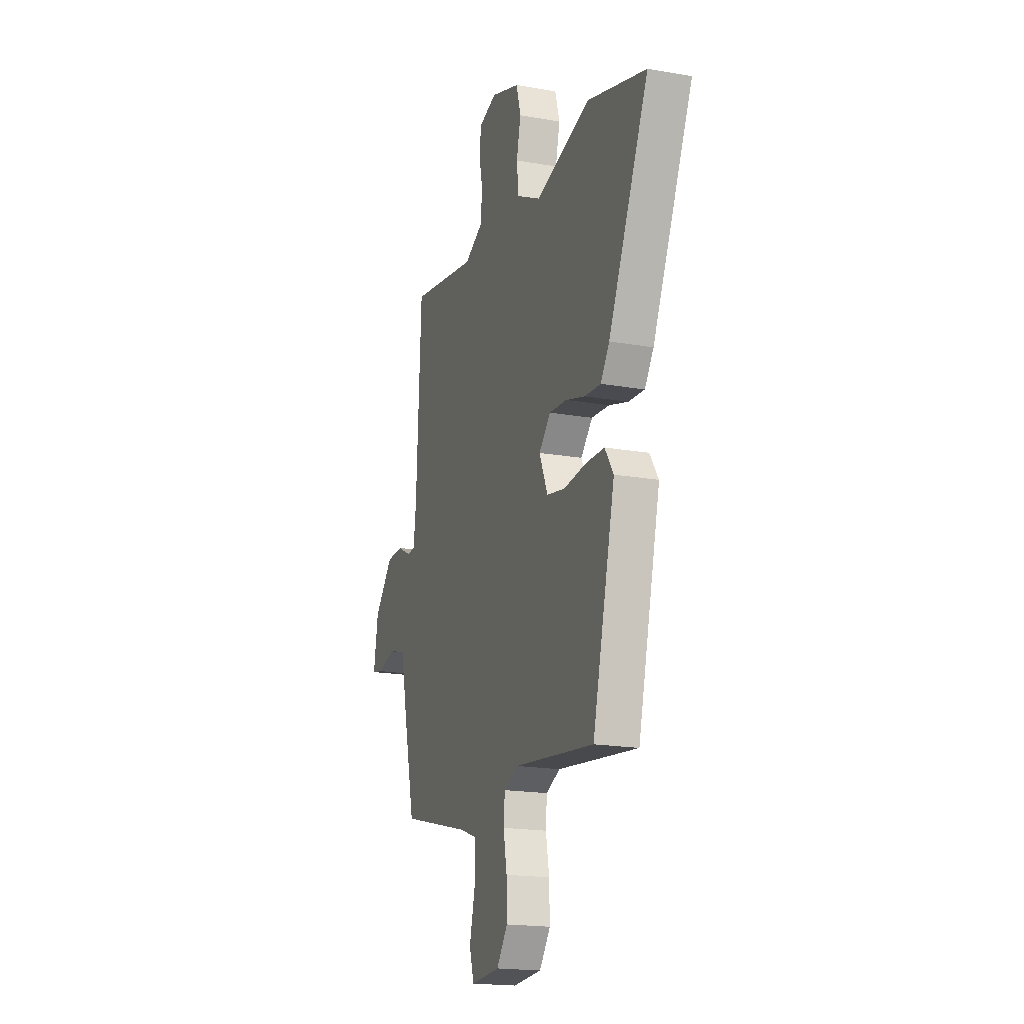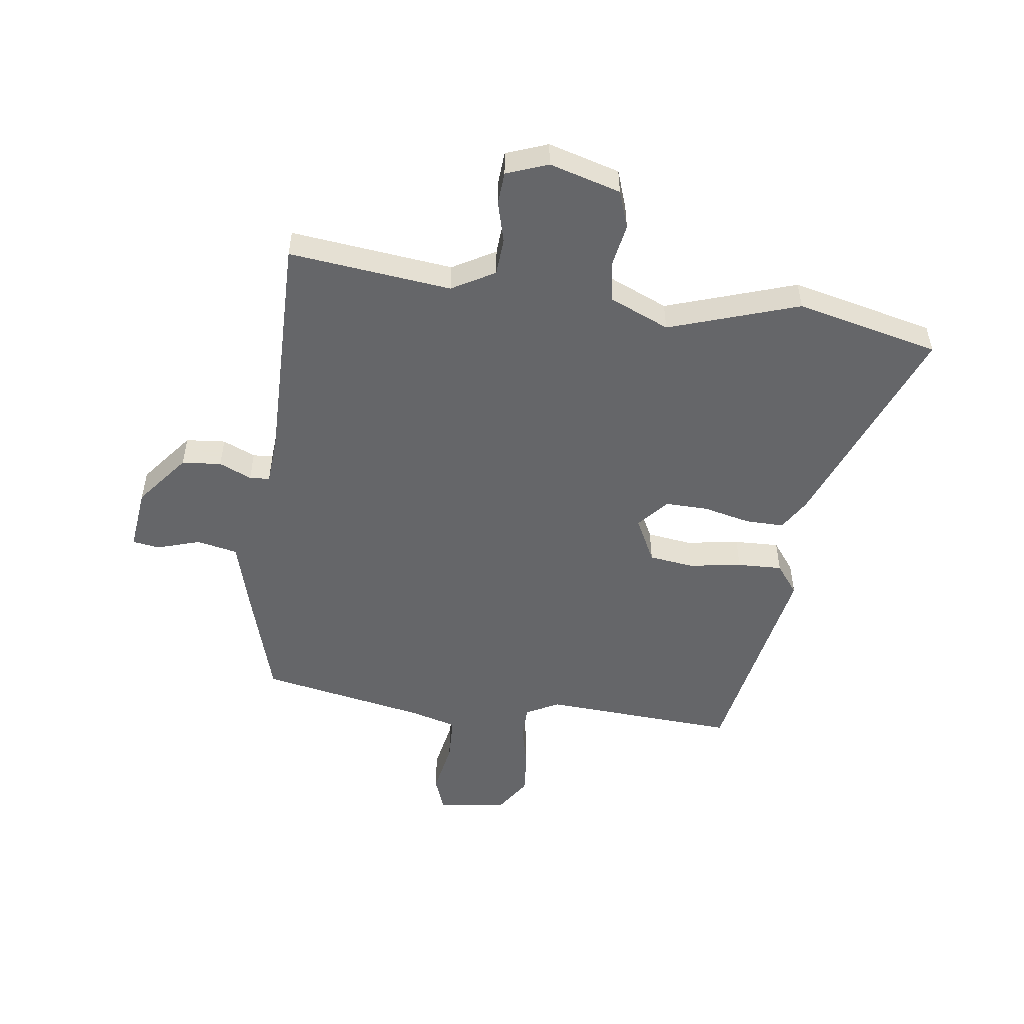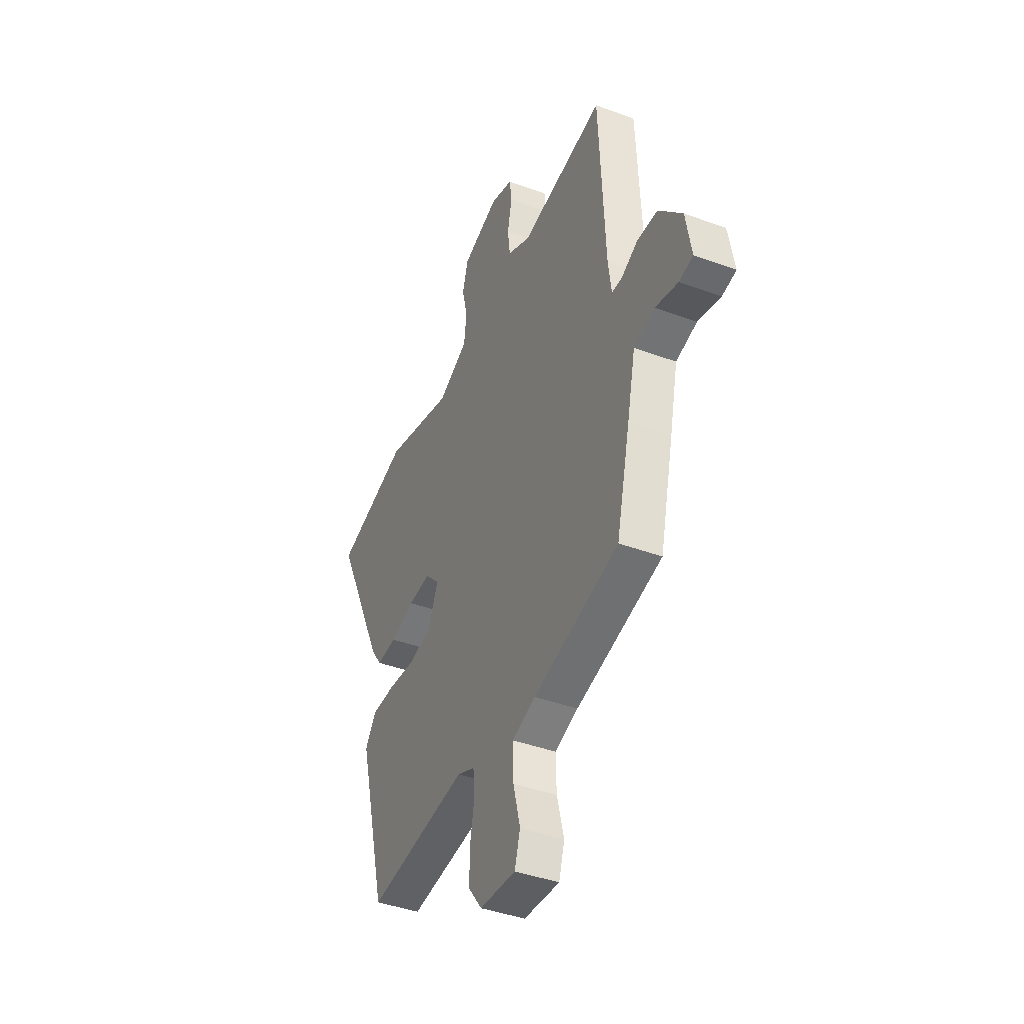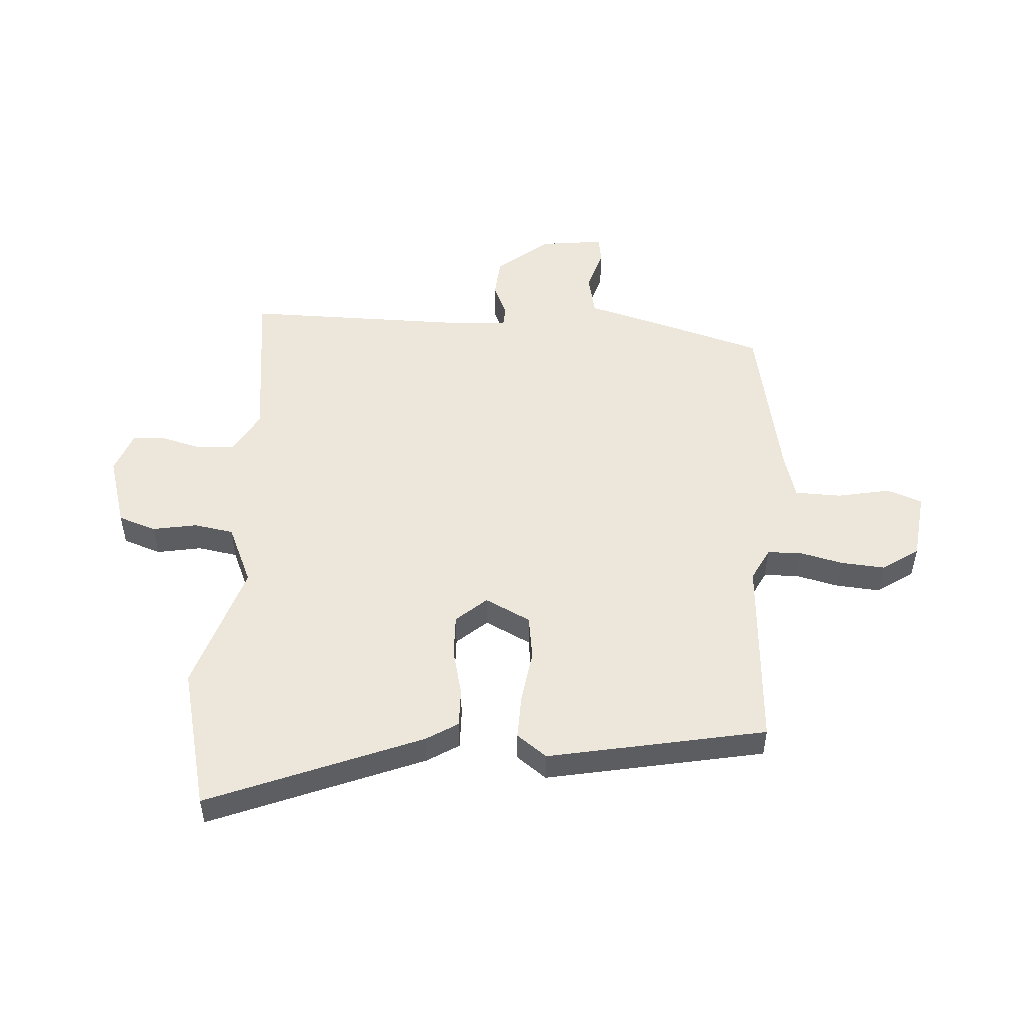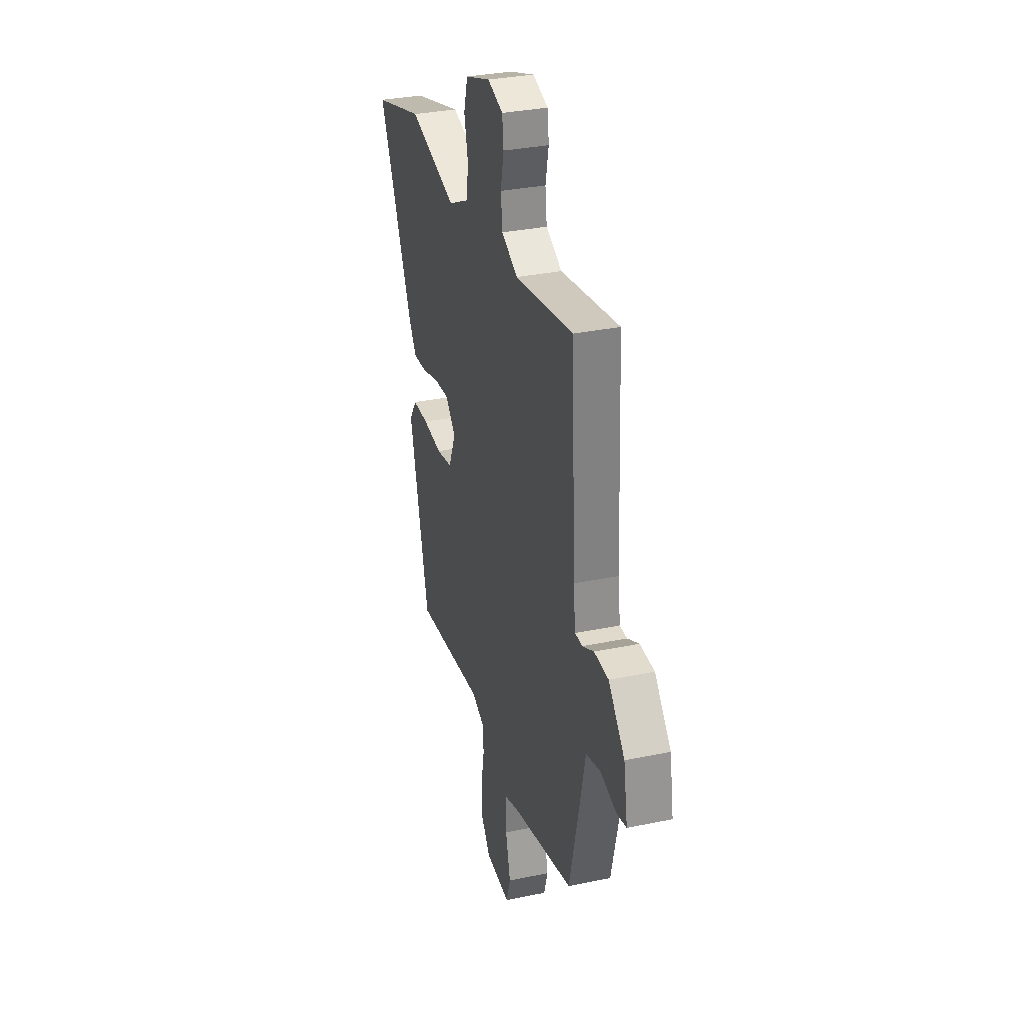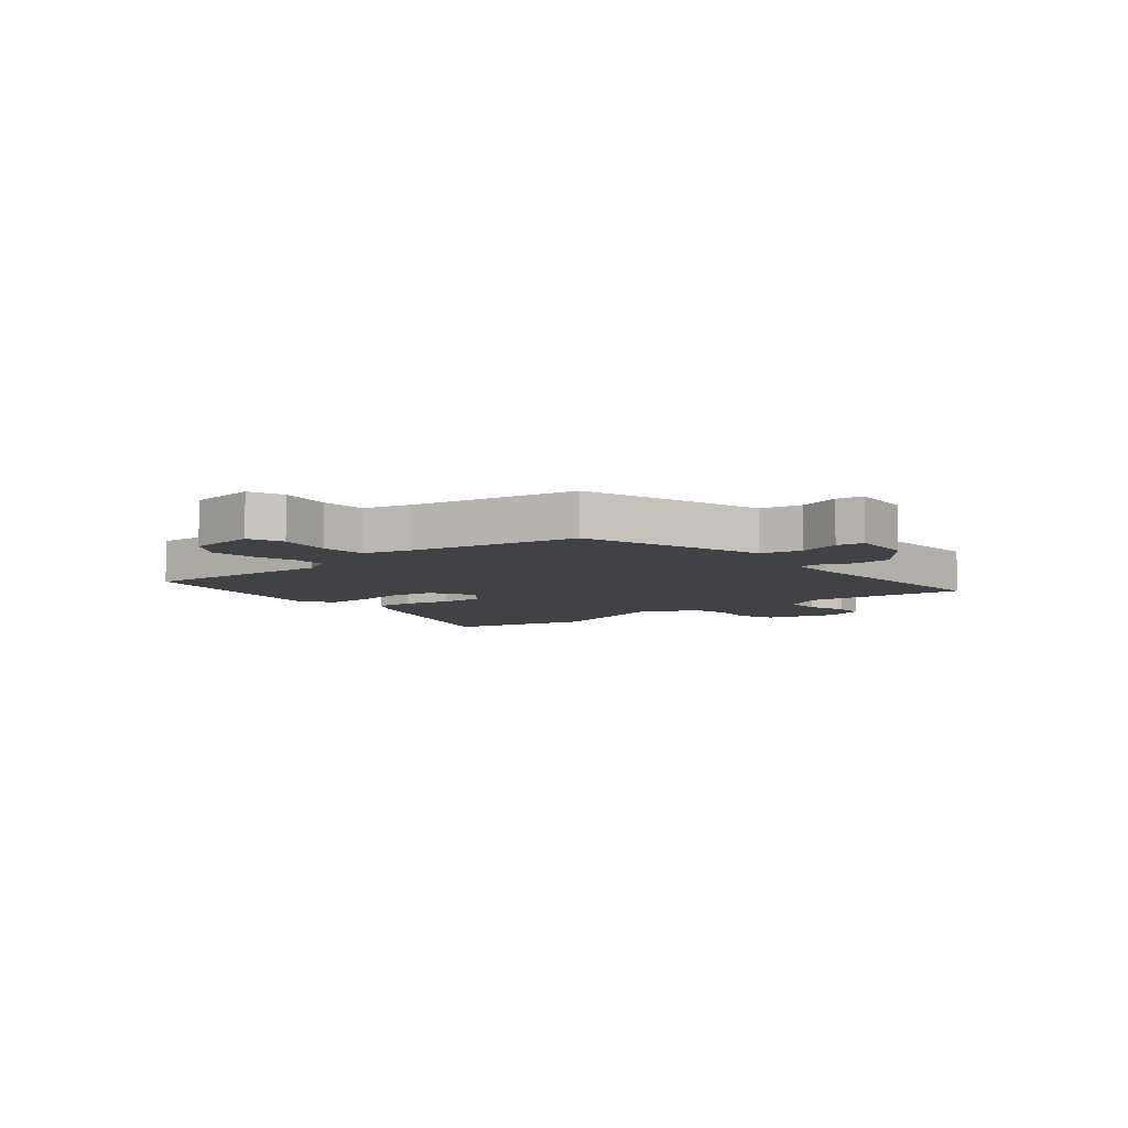
<metadata>
{"format":"obj","ext":"obj","renderer":"f3d","projection":"perspective","resolution":1024,"background":"white","views":[{"elev":-18.6,"azim":71.2,"up":"+Z"},{"elev":-51.8,"azim":-4.3,"up":"+Y"},{"elev":-41.5,"azim":-114.1,"up":"+Z"},{"elev":51.2,"azim":96.7,"up":"+Y"},{"elev":32.4,"azim":-106.2,"up":"+Z"},{"elev":-6.7,"azim":-136.2,"up":"+Y"}]}
</metadata>
<code>
v -0.476 0.07 0.563
v -0.195 0.07 0.514
v -0.118 0.07 0.552
v -0.11 0.07 0.617
v -0.125 0.07 0.689
v -0.118 0.07 0.746
v -0.044 0.07 0.769
v 0.078 0.07 0.726
v 0.097 0.07 0.659
v 0.079 0.07 0.583
v 0.087 0.07 0.513
v 0.188 0.07 0.462
v 0.419 0.07 0.524
v 0.664 0.07 0.451
v 0.496 0.07 0.089
v 0.459 0.07 0.036
v 0.392 0.07 0.041
v 0.311 0.07 0.065
v 0.237 0.07 0.071
v 0.188 0.07 0.021
v 0.223 0.07 -0.06
v 0.3 0.07 -0.075
v 0.393 0.07 -0.066
v 0.471 0.07 -0.068
v 0.507 0.07 -0.122
v 0.413 0.07 -0.497
v 0.077 0.07 -0.457
v 0.018 0.07 -0.483
v 0.013 0.07 -0.542
v 0.027 0.07 -0.618
v 0.029 0.07 -0.695
v -0.017 0.07 -0.756
v -0.137 0.07 -0.764
v -0.156 0.07 -0.702
v -0.133 0.07 -0.61
v -0.131 0.07 -0.53
v -0.209 0.07 -0.503
v -0.496 0.07 -0.43
v -0.542 0.07 -0.234
v -0.57 0.07 -0.106
v -0.64 0.07 -0.087
v -0.716 0.07 -0.106
v -0.763 0.07 -0.096
v -0.744 0.07 0.013
v -0.666 0.07 0.1
v -0.597 0.07 0.102
v -0.542 0.07 0.074
v -0.507 0.07 0.074
v -0.496 0.07 0.156
v -0.476 0 0.563
v -0.195 0 0.514
v -0.118 0 0.552
v -0.11 0 0.617
v -0.125 0 0.689
v -0.118 0 0.746
v -0.044 0 0.769
v 0.078 0 0.726
v 0.097 0 0.659
v 0.079 0 0.583
v 0.087 0 0.513
v 0.188 0 0.462
v 0.419 0 0.524
v 0.664 0 0.451
v 0.496 0 0.089
v 0.459 0 0.036
v 0.392 0 0.041
v 0.311 0 0.065
v 0.237 0 0.071
v 0.188 0 0.021
v 0.223 0 -0.06
v 0.3 0 -0.075
v 0.393 0 -0.066
v 0.471 0 -0.068
v 0.507 0 -0.122
v 0.413 0 -0.497
v 0.077 0 -0.457
v 0.018 0 -0.483
v 0.013 0 -0.542
v 0.027 0 -0.618
v 0.029 0 -0.695
v -0.017 0 -0.756
v -0.137 0 -0.764
v -0.156 0 -0.702
v -0.133 0 -0.61
v -0.131 0 -0.53
v -0.209 0 -0.503
v -0.496 0 -0.43
v -0.542 0 -0.234
v -0.57 0 -0.106
v -0.64 0 -0.087
v -0.716 0 -0.106
v -0.763 0 -0.096
v -0.744 0 0.013
v -0.666 0 0.1
v -0.597 0 0.102
v -0.542 0 0.074
v -0.507 0 0.074
v -0.496 0 0.156
f 45 46 47
f 44 45 47
f 43 44 47
f 42 43 47
f 41 42 47
f 40 41 47 48
f 39 40 48
f 38 39 48
f 37 38 48
f 36 37 48 49
f 33 34 35
f 32 33 35
f 31 32 35
f 30 31 35
f 29 30 35
f 28 29 35 36
f 49 1 2
f 36 49 2
f 28 36 2
f 27 28 2
f 25 26 27
f 24 25 27
f 23 24 27
f 22 23 27
f 16 17 18
f 15 16 18
f 14 15 18
f 13 14 18
f 12 13 18
f 11 12 18 19
f 8 9 10
f 7 8 10
f 6 7 10
f 5 6 10
f 4 5 10
f 3 4 10 11
f 11 19 20
f 3 11 20
f 2 3 20
f 21 22 27
f 2 20 21 27
f 96 95 94
f 96 94 93
f 96 93 92
f 96 92 91
f 96 91 90
f 97 96 90 89
f 97 89 88
f 97 88 87
f 97 87 86
f 98 97 86 85
f 84 83 82
f 84 82 81
f 84 81 80
f 84 80 79
f 84 79 78
f 85 84 78 77
f 51 50 98
f 51 98 85
f 51 85 77
f 51 77 76
f 76 75 74
f 76 74 73
f 76 73 72
f 76 72 71
f 67 66 65
f 67 65 64
f 67 64 63
f 67 63 62
f 67 62 61
f 68 67 61 60
f 59 58 57
f 59 57 56
f 59 56 55
f 59 55 54
f 59 54 53
f 60 59 53 52
f 69 68 60
f 69 60 52
f 69 52 51
f 76 71 70
f 76 70 69 51
f 1 50 51 2
f 2 51 52 3
f 3 52 53 4
f 4 53 54 5
f 5 54 55 6
f 6 55 56 7
f 7 56 57 8
f 8 57 58 9
f 9 58 59 10
f 10 59 60 11
f 11 60 61 12
f 12 61 62 13
f 13 62 63 14
f 14 63 64 15
f 15 64 65 16
f 16 65 66 17
f 17 66 67 18
f 18 67 68 19
f 19 68 69 20
f 20 69 70 21
f 21 70 71 22
f 22 71 72 23
f 23 72 73 24
f 24 73 74 25
f 25 74 75 26
f 26 75 76 27
f 27 76 77 28
f 28 77 78 29
f 29 78 79 30
f 30 79 80 31
f 31 80 81 32
f 32 81 82 33
f 33 82 83 34
f 34 83 84 35
f 35 84 85 36
f 36 85 86 37
f 37 86 87 38
f 38 87 88 39
f 39 88 89 40
f 40 89 90 41
f 41 90 91 42
f 42 91 92 43
f 43 92 93 44
f 44 93 94 45
f 45 94 95 46
f 46 95 96 47
f 47 96 97 48
f 48 97 98 49
f 49 98 50 1

</code>
